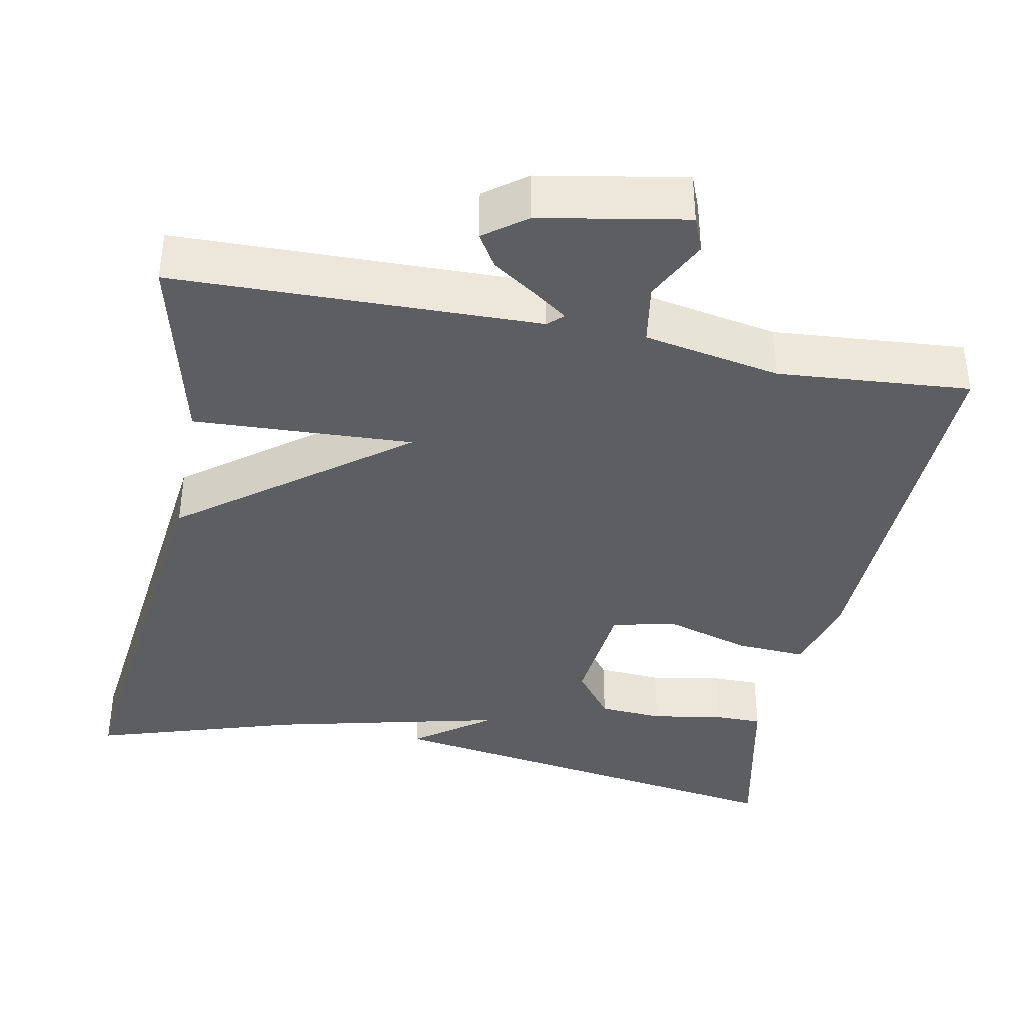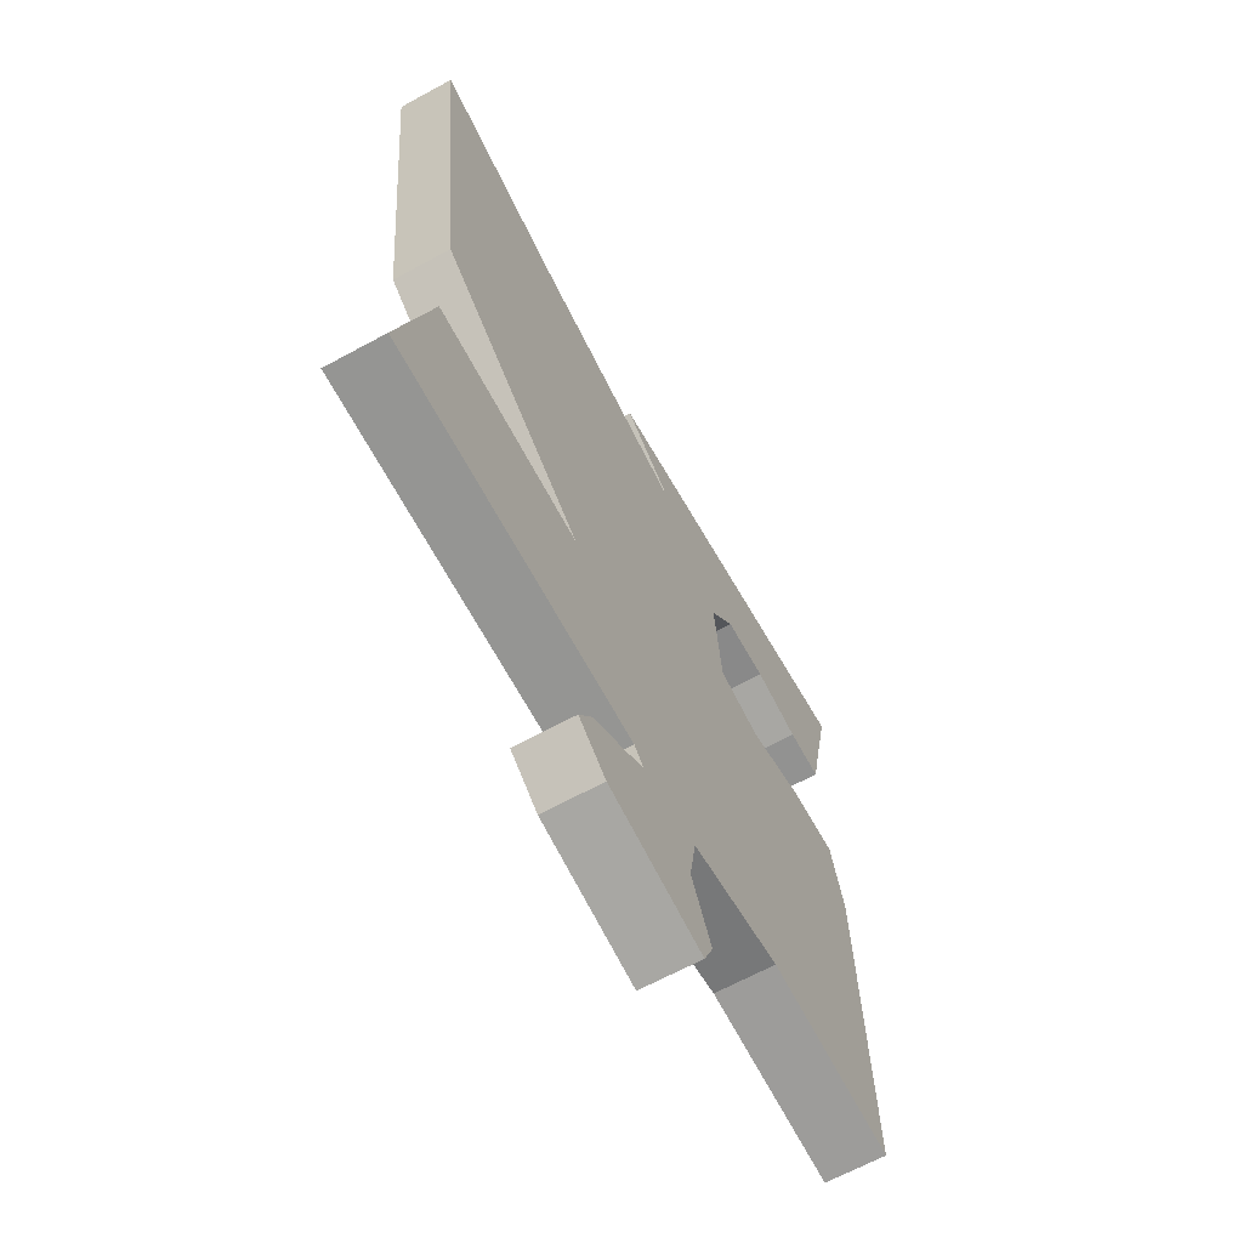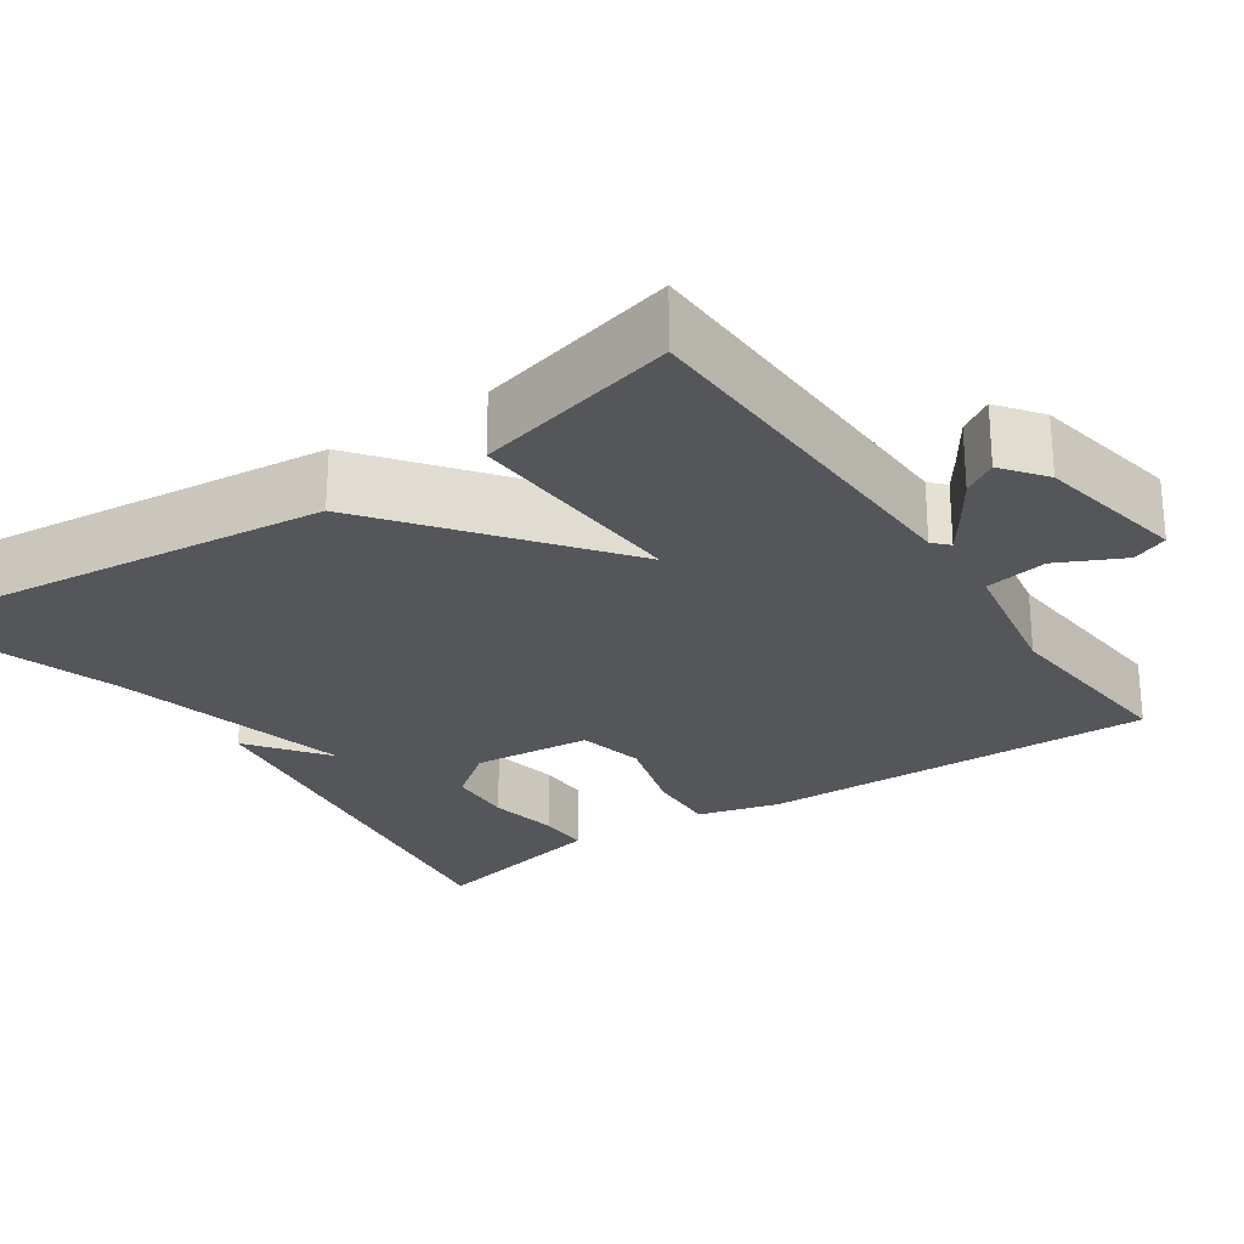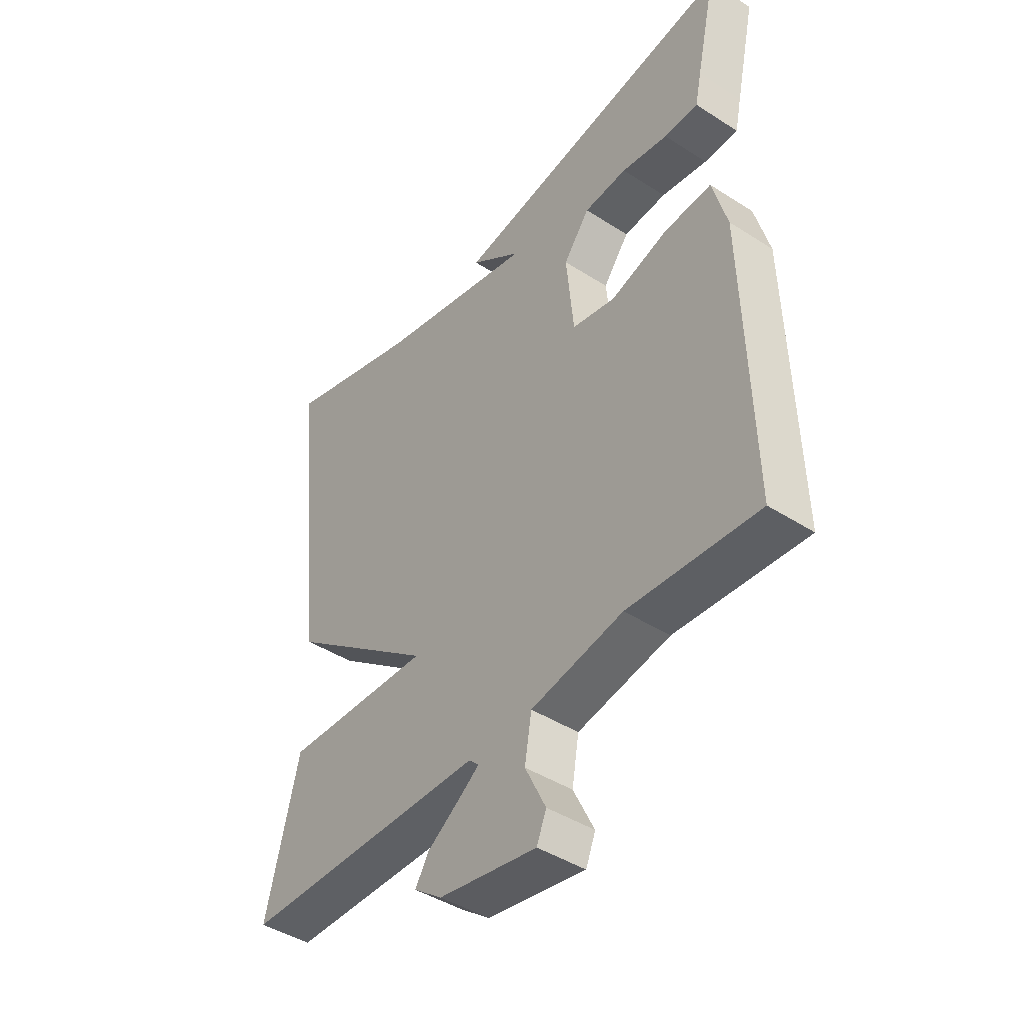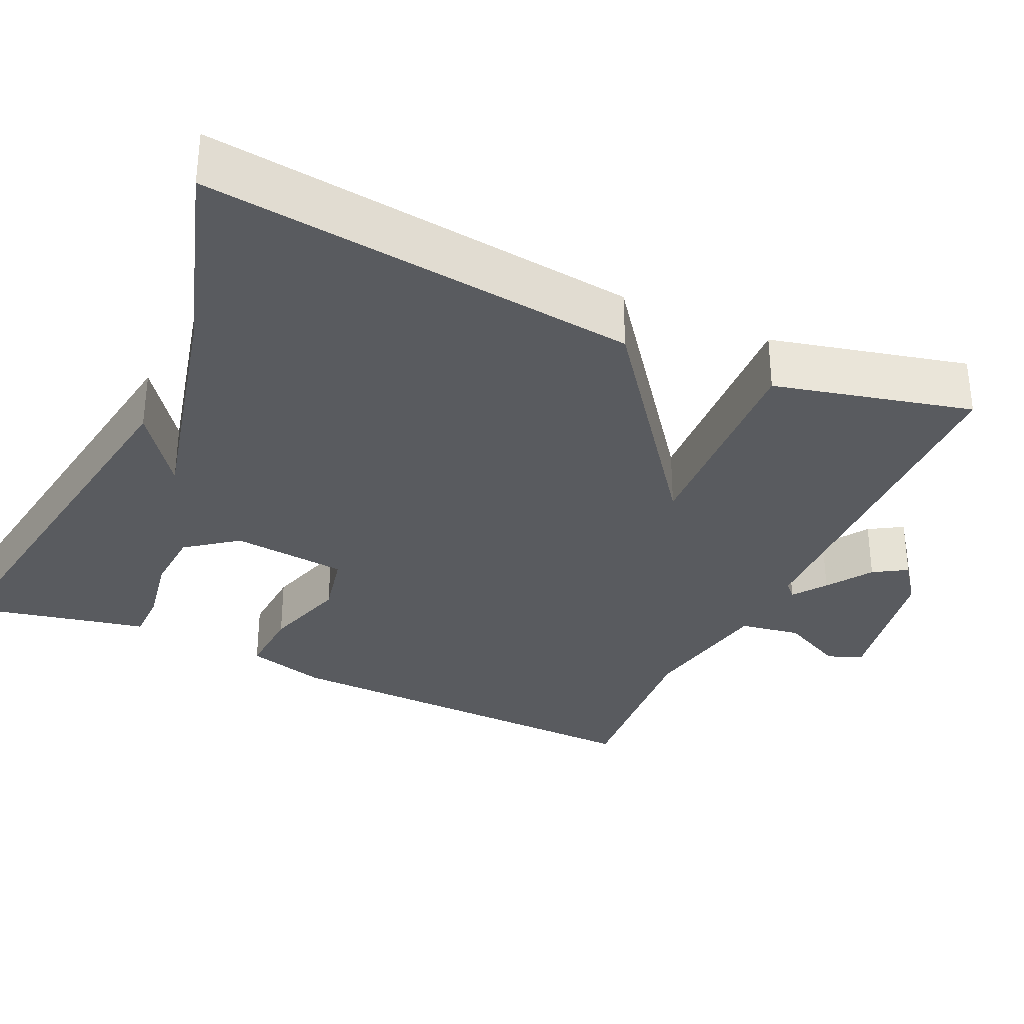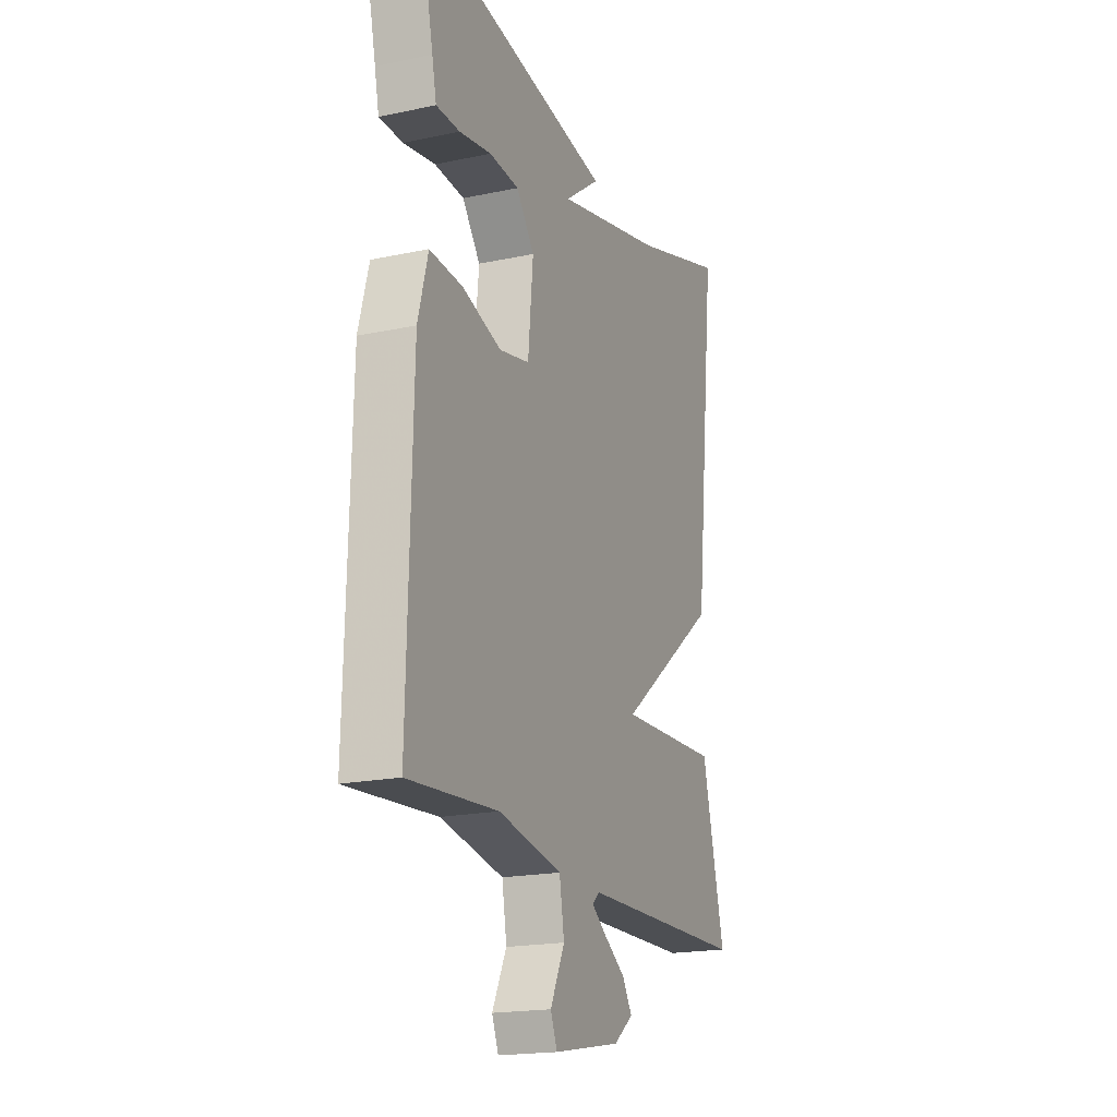
<metadata>
{"format":"obj","ext":"obj","renderer":"f3d","projection":"perspective","resolution":1024,"background":"white","views":[{"elev":-38.6,"azim":168.7,"up":"+Y"},{"elev":-66.2,"azim":118.6,"up":"+Z"},{"elev":-25.5,"azim":124.4,"up":"+Y"},{"elev":-43.8,"azim":-127.0,"up":"+Z"},{"elev":-32.7,"azim":65.1,"up":"+Y"},{"elev":-19.2,"azim":-68.2,"up":"+Z"}]}
</metadata>
<code>
v -0.5 0.07 0.5
v 0.042 0.07 0.418
v -0.055 0.07 0.346
v 0.242 0.07 0.418
v 0.5 0.07 0.5
v 0.439 0.07 -0.05
v 0.161 0.07 -0.264
v 0.439 0.07 -0.25
v 0.5 0.07 -0.5
v 0.039 0.07 -0.511
v 0.02 0.07 -0.529
v 0.062 0.07 -0.559
v 0.119 0.07 -0.597
v 0.145 0.07 -0.639
v 0.092 0.07 -0.679
v -0.092 0.07 -0.713
v -0.11 0.07 -0.669
v -0.071 0.07 -0.589
v -0.084 0.07 -0.512
v -0.257 0.07 -0.48
v -0.5 0.07 -0.5
v -0.488 0.07 -0.01
v -0.461 0.07 0.091
v -0.372 0.07 0.086
v -0.265 0.07 0.054
v -0.183 0.07 0.072
v -0.169 0.07 0.218
v -0.218 0.07 0.282
v -0.299 0.07 0.287
v -0.386 0.07 0.271
v -0.45 0.07 0.271
v -0.462 0.07 0.328
v -0.5 0 0.5
v 0.042 0 0.418
v -0.055 0 0.346
v 0.242 0 0.418
v 0.5 0 0.5
v 0.439 0 -0.05
v 0.161 0 -0.264
v 0.439 0 -0.25
v 0.5 0 -0.5
v 0.039 0 -0.511
v 0.02 0 -0.529
v 0.062 0 -0.559
v 0.119 0 -0.597
v 0.145 0 -0.639
v 0.092 0 -0.679
v -0.092 0 -0.713
v -0.11 0 -0.669
v -0.071 0 -0.589
v -0.084 0 -0.512
v -0.257 0 -0.48
v -0.5 0 -0.5
v -0.488 0 -0.01
v -0.461 0 0.091
v -0.372 0 0.086
v -0.265 0 0.054
v -0.183 0 0.072
v -0.169 0 0.218
v -0.218 0 0.282
v -0.299 0 0.287
v -0.386 0 0.271
v -0.45 0 0.271
v -0.462 0 0.328
f 29 30 31 32
f 1 2 3
f 32 1 3
f 29 32 3
f 28 29 3
f 27 28 3 4
f 5 6 7
f 4 5 7
f 27 4 7
f 26 27 7
f 25 26 7
f 24 25 7
f 23 24 7
f 22 23 7
f 21 22 7
f 20 21 7
f 8 9 10
f 7 8 10
f 20 7 10
f 19 20 10
f 18 19 10 11
f 16 17 18
f 15 16 18
f 14 15 18
f 13 14 18
f 12 13 18
f 11 12 18
f 64 63 62 61
f 35 34 33
f 35 33 64
f 35 64 61
f 35 61 60
f 36 35 60 59
f 39 38 37
f 39 37 36
f 39 36 59
f 39 59 58
f 39 58 57
f 39 57 56
f 39 56 55
f 39 55 54
f 39 54 53
f 39 53 52
f 42 41 40
f 42 40 39
f 42 39 52
f 42 52 51
f 43 42 51 50
f 50 49 48
f 50 48 47
f 50 47 46
f 50 46 45
f 50 45 44
f 50 44 43
f 1 33 34 2
f 2 34 35 3
f 3 35 36 4
f 4 36 37 5
f 5 37 38 6
f 6 38 39 7
f 7 39 40 8
f 8 40 41 9
f 9 41 42 10
f 10 42 43 11
f 11 43 44 12
f 12 44 45 13
f 13 45 46 14
f 14 46 47 15
f 15 47 48 16
f 16 48 49 17
f 17 49 50 18
f 18 50 51 19
f 19 51 52 20
f 20 52 53 21
f 21 53 54 22
f 22 54 55 23
f 23 55 56 24
f 24 56 57 25
f 25 57 58 26
f 26 58 59 27
f 27 59 60 28
f 28 60 61 29
f 29 61 62 30
f 30 62 63 31
f 31 63 64 32
f 32 64 33 1

</code>
